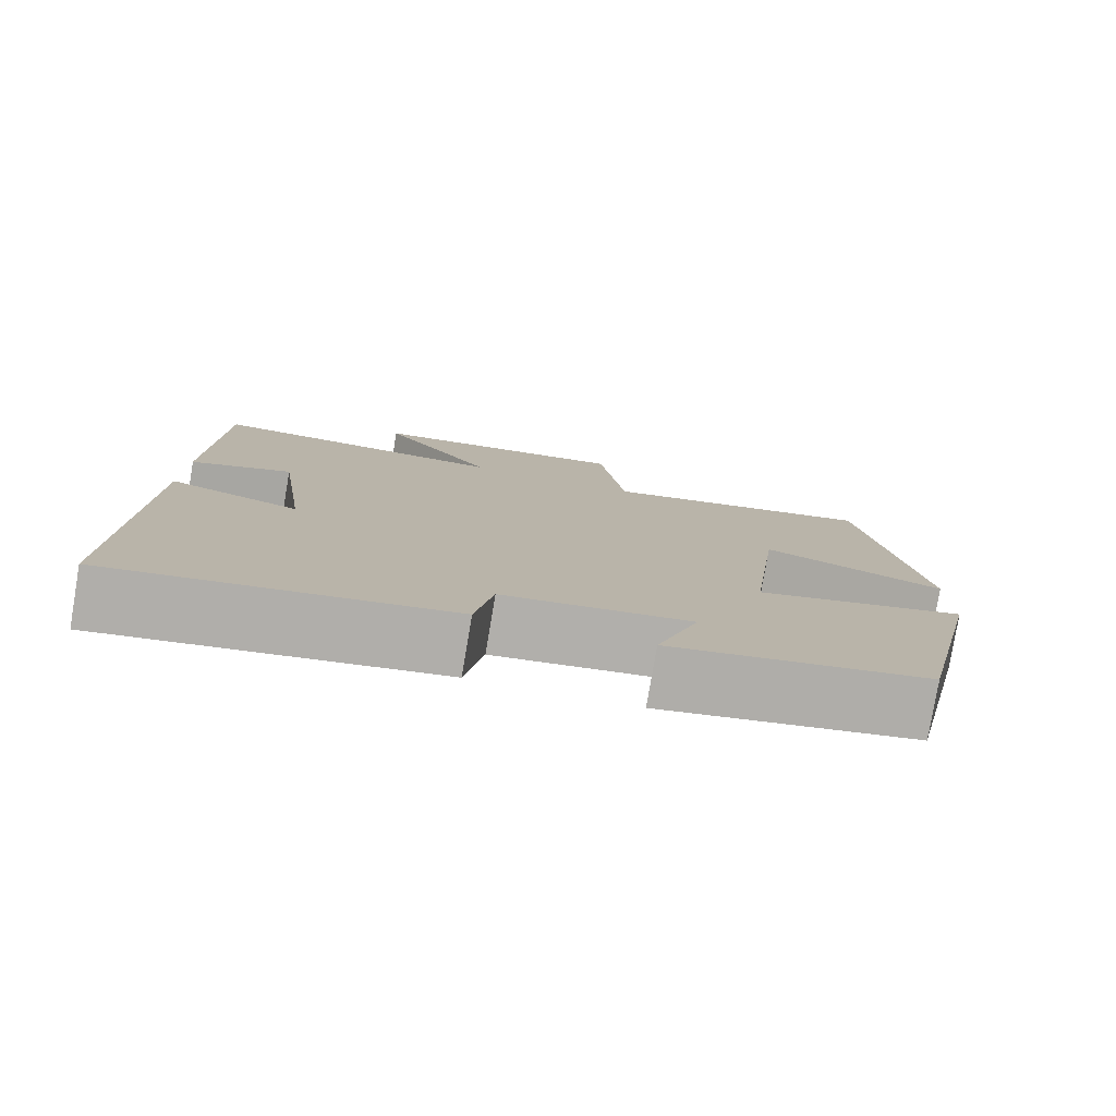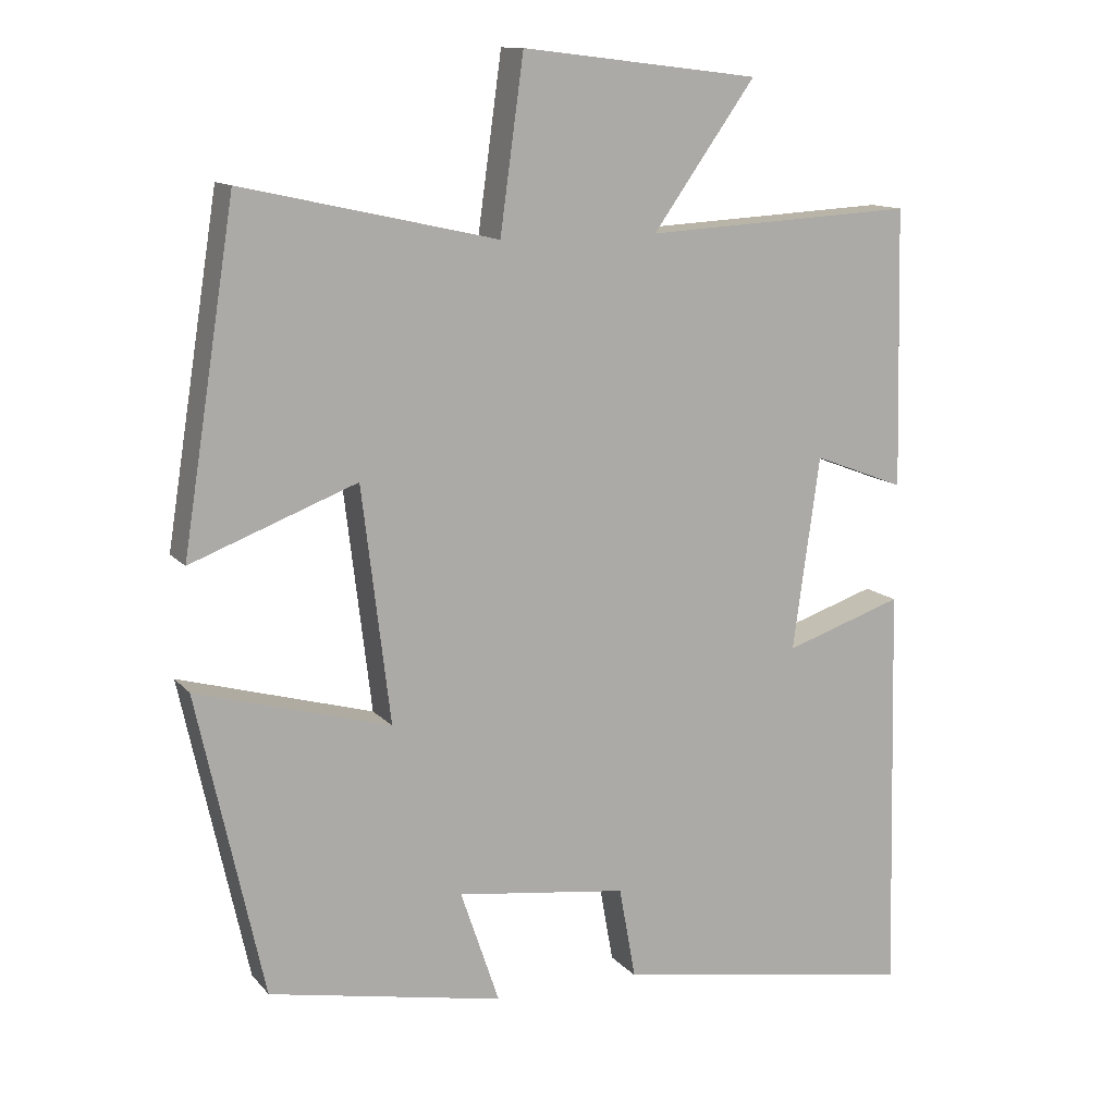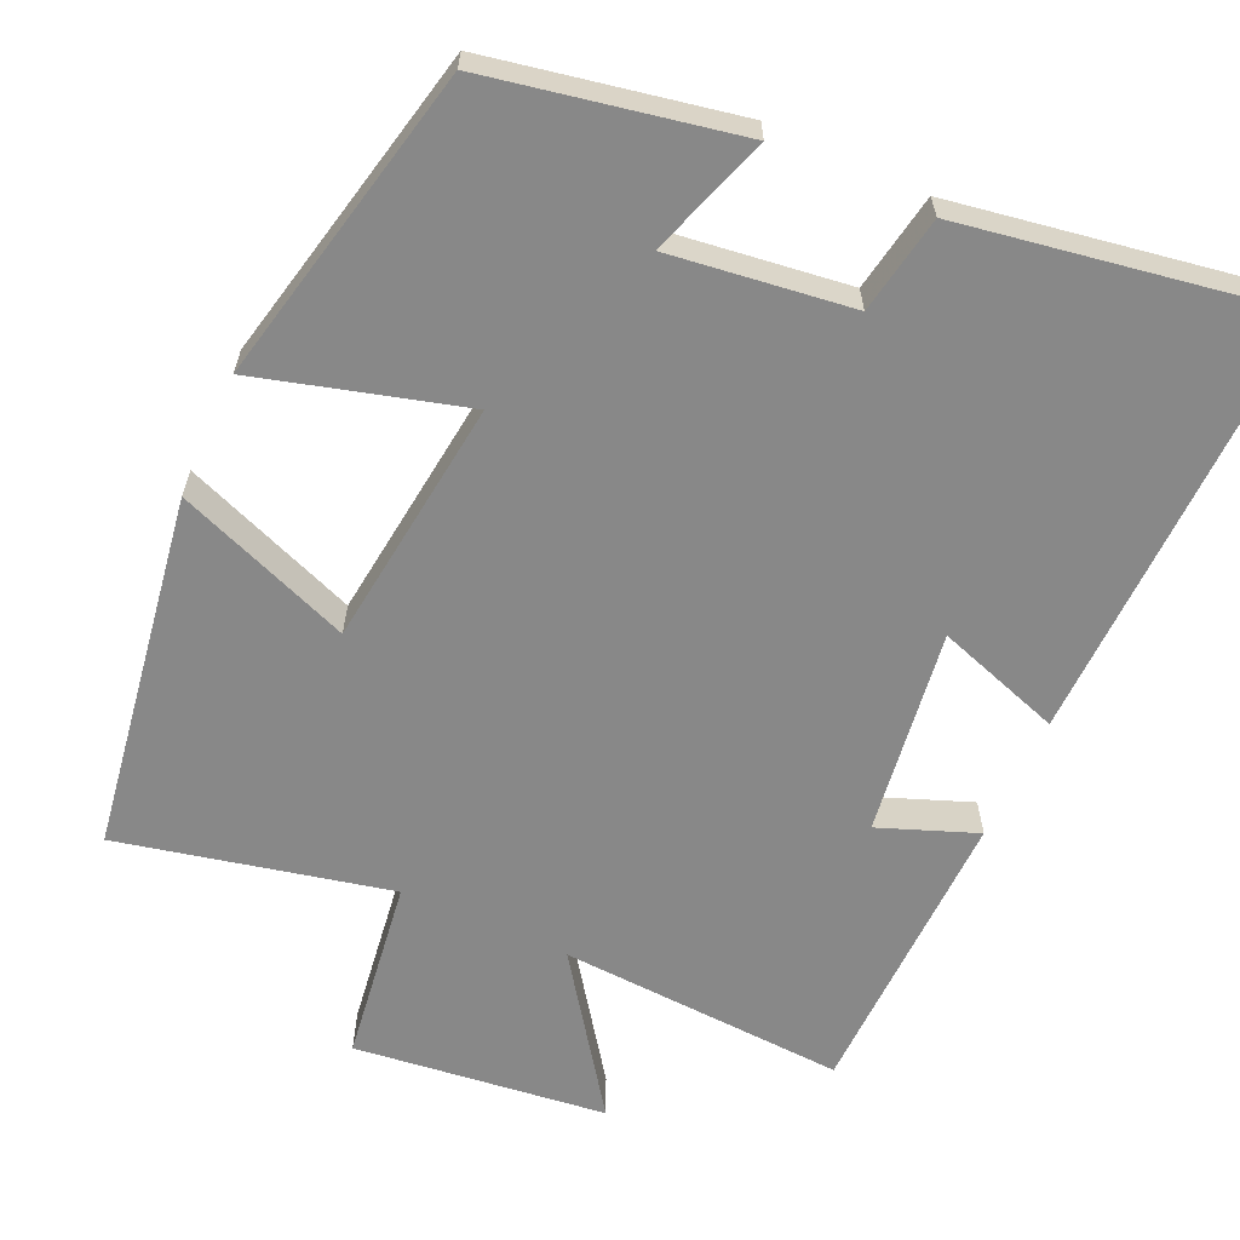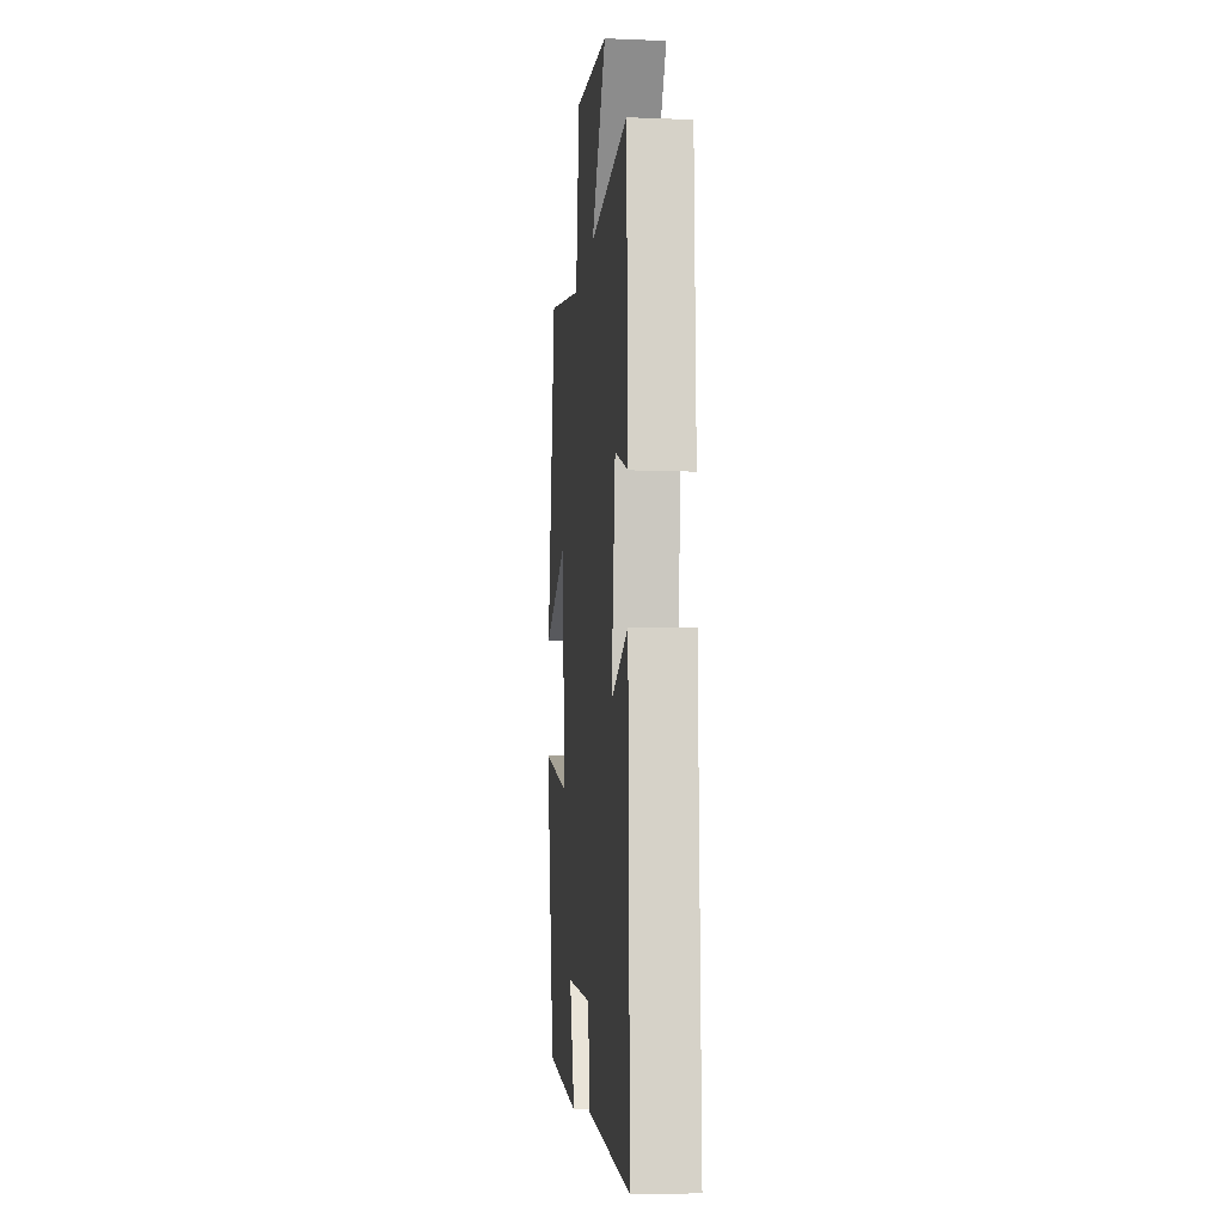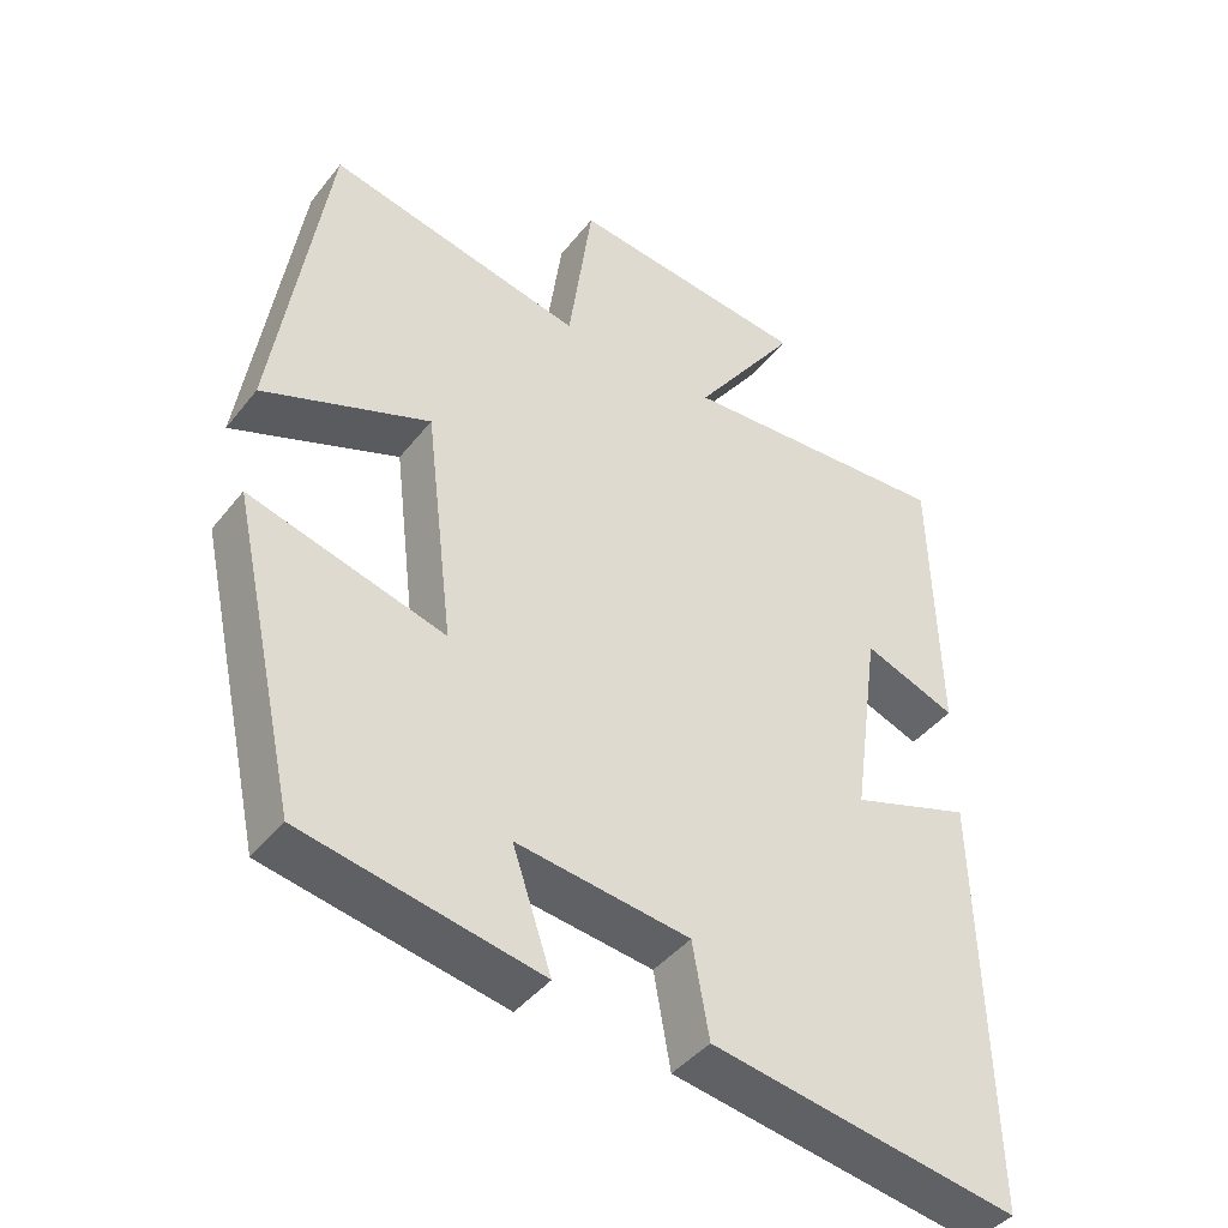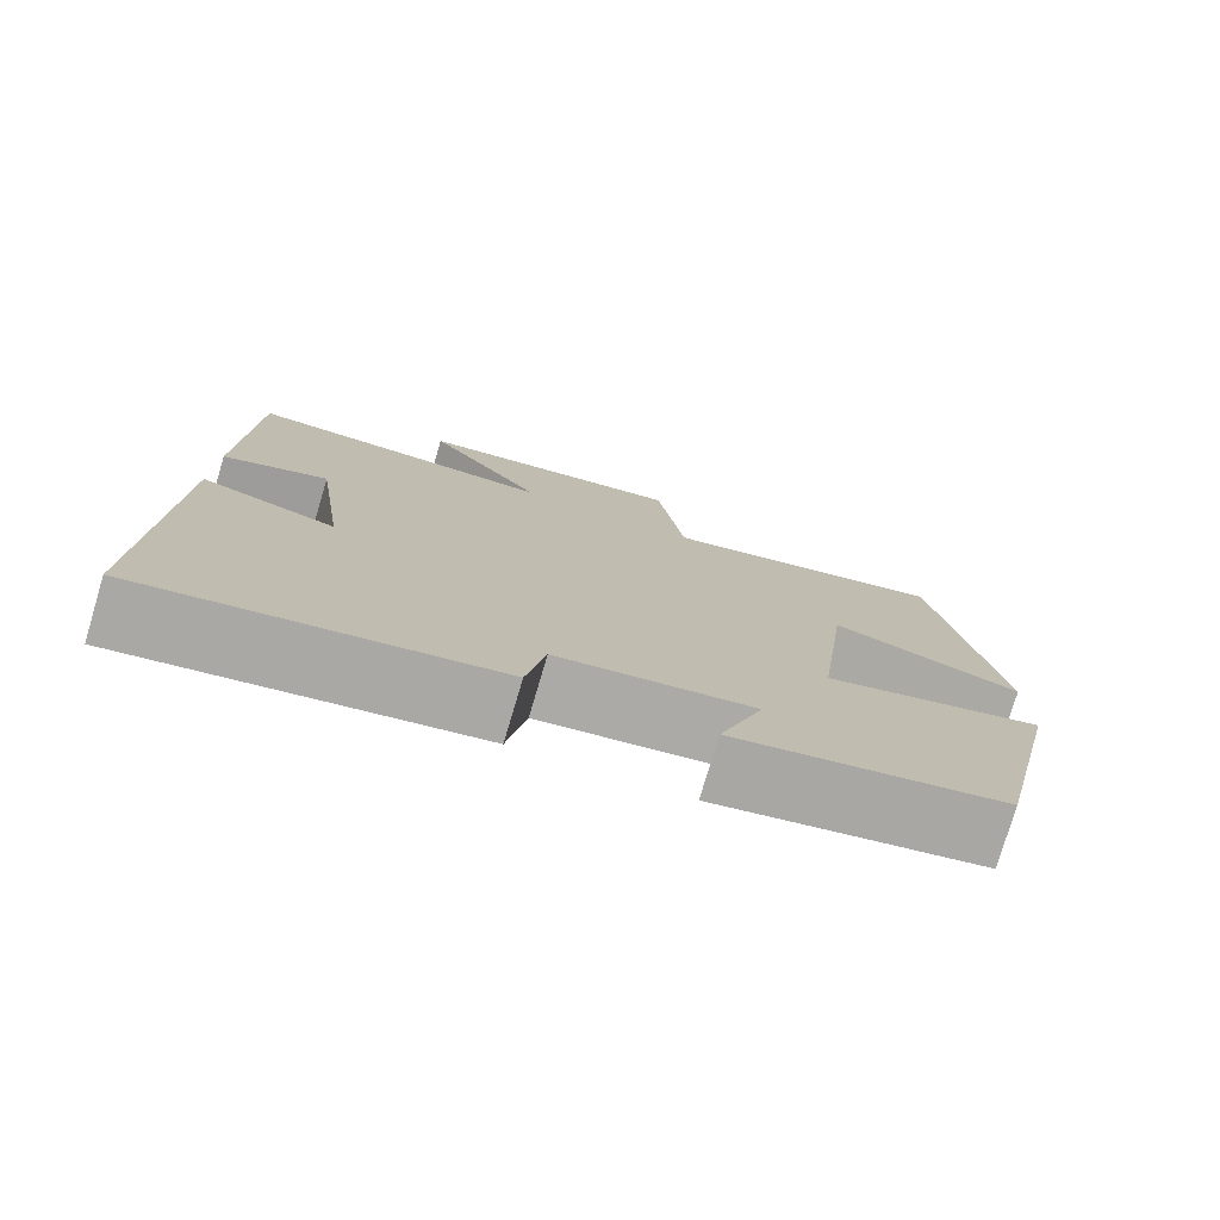
<metadata>
{"format":"obj","ext":"obj","renderer":"f3d","projection":"perspective","resolution":1024,"background":"white","views":[{"elev":-79.1,"azim":-9.6,"up":"+Z"},{"elev":12.5,"azim":155.6,"up":"+Z"},{"elev":-62.7,"azim":155.6,"up":"+Y"},{"elev":-9.4,"azim":-95.9,"up":"+Z"},{"elev":-42.5,"azim":145.0,"up":"+Z"},{"elev":-77.5,"azim":-16.6,"up":"+Z"}]}
</metadata>
<code>
v 0.411 0.07 -0.439
v 0.095 0.07 -0.5
v 0.147 0.07 -0.346
v -0.083 0.07 -0.376
v -0.105 0.07 -0.5
v -0.513 0.07 -0.568
v -0.5 0.07 -0.015
v -0.341 0.07 -0.068
v -0.377 0.07 0.192
v -0.5 0.07 0.145
v -0.491 0.07 0.52
v -0.127 0.07 0.5
v -0.265 0.07 0.694
v 0.055 0.07 0.732
v 0.087 0.07 0.5
v 0.429 0.07 0.576
v 0.5 0.07 0.125
v 0.277 0.07 0.21
v 0.239 0.07 -0.106
v 0.5 0.07 -0.033
v 0.411 0 -0.439
v 0.095 0 -0.5
v 0.147 0 -0.346
v -0.083 0 -0.376
v -0.105 0 -0.5
v -0.513 0 -0.568
v -0.5 0 -0.015
v -0.341 0 -0.068
v -0.377 0 0.192
v -0.5 0 0.145
v -0.491 0 0.52
v -0.127 0 0.5
v -0.265 0 0.694
v 0.055 0 0.732
v 0.087 0 0.5
v 0.429 0 0.576
v 0.5 0 0.125
v 0.277 0 0.21
v 0.239 0 -0.106
v 0.5 0 -0.033
f 19 20 1 2
f 15 16 17 18
f 15 18 19
f 12 13 14 15
f 12 15 19
f 9 10 11 12
f 8 9 12 19
f 5 6 7 8
f 4 5 8
f 3 4 8 19
f 2 3 19
f 22 21 40 39
f 38 37 36 35
f 39 38 35
f 35 34 33 32
f 39 35 32
f 32 31 30 29
f 39 32 29 28
f 28 27 26 25
f 28 25 24
f 39 28 24 23
f 39 23 22
f 1 21 22 2
f 2 22 23 3
f 3 23 24 4
f 4 24 25 5
f 5 25 26 6
f 6 26 27 7
f 7 27 28 8
f 8 28 29 9
f 9 29 30 10
f 10 30 31 11
f 11 31 32 12
f 12 32 33 13
f 13 33 34 14
f 14 34 35 15
f 15 35 36 16
f 16 36 37 17
f 17 37 38 18
f 18 38 39 19
f 19 39 40 20
f 20 40 21 1

</code>
